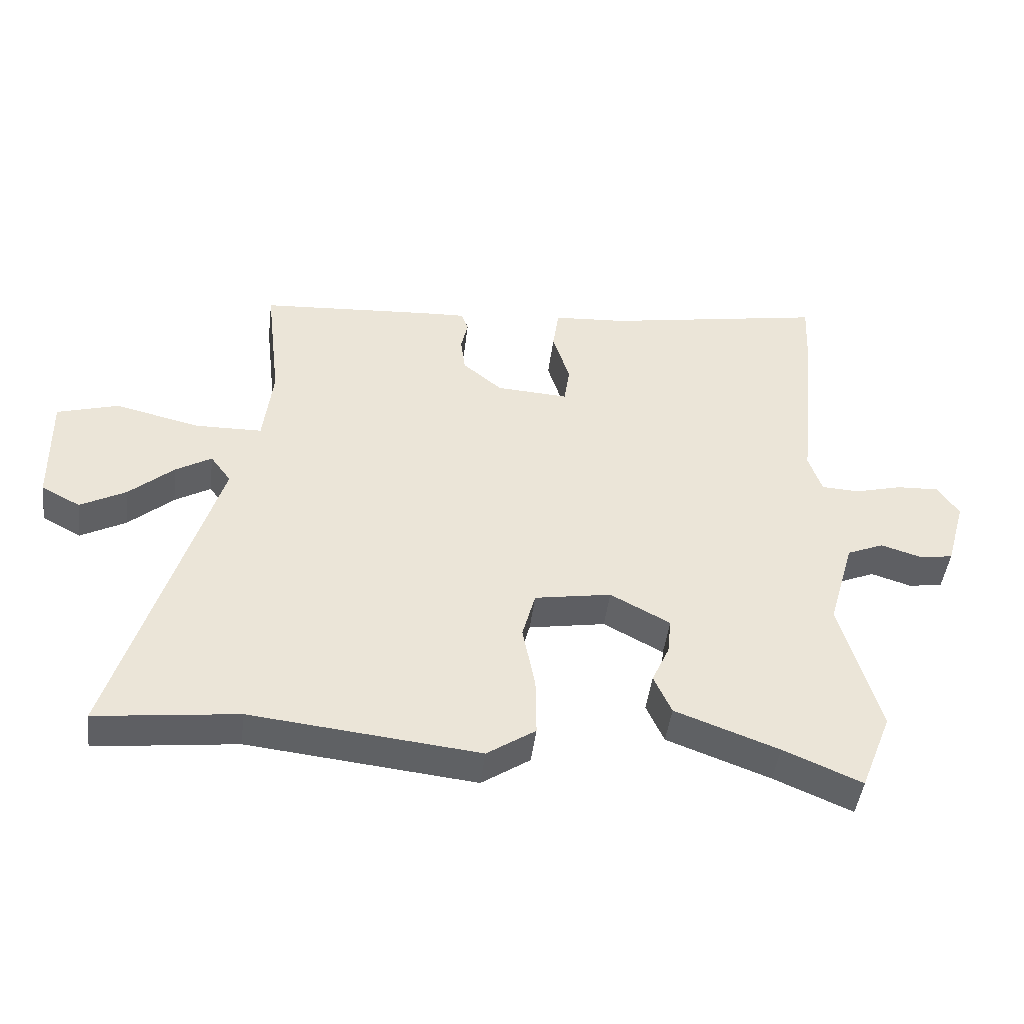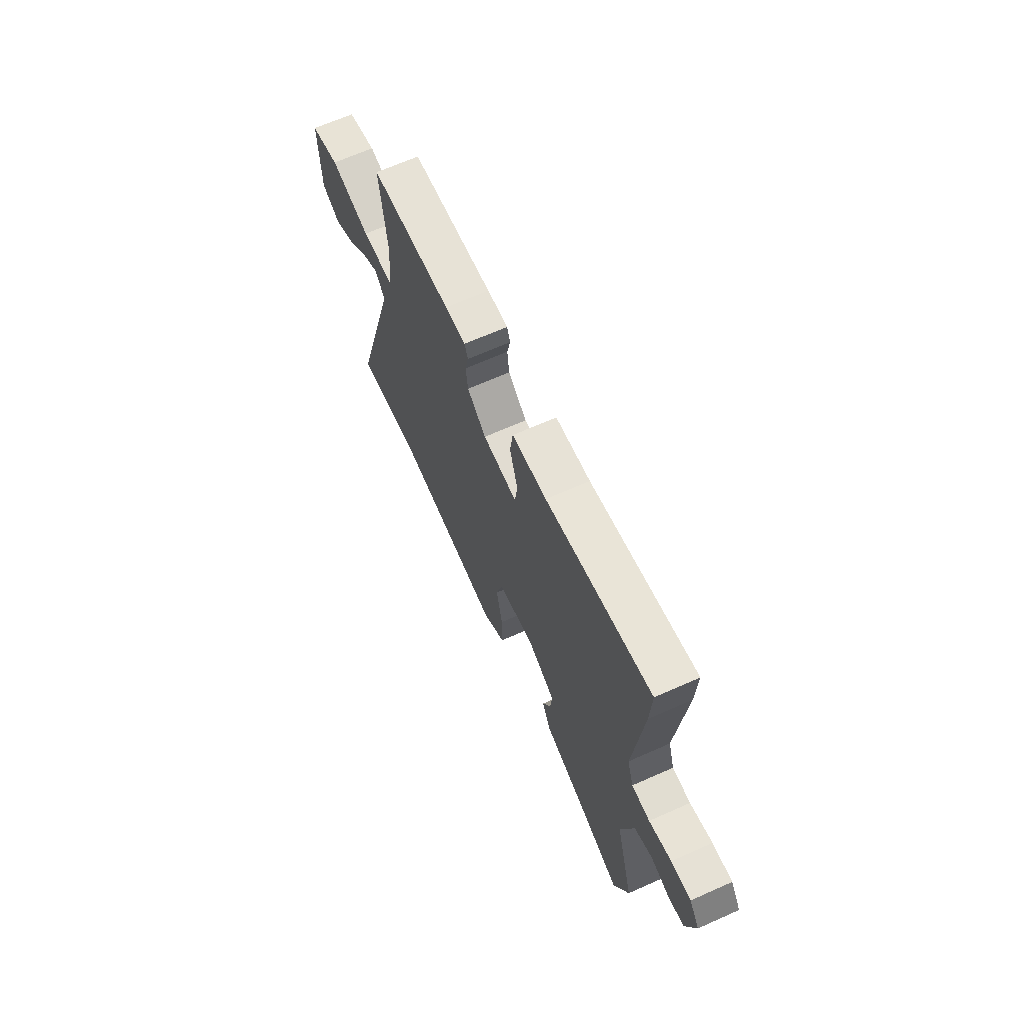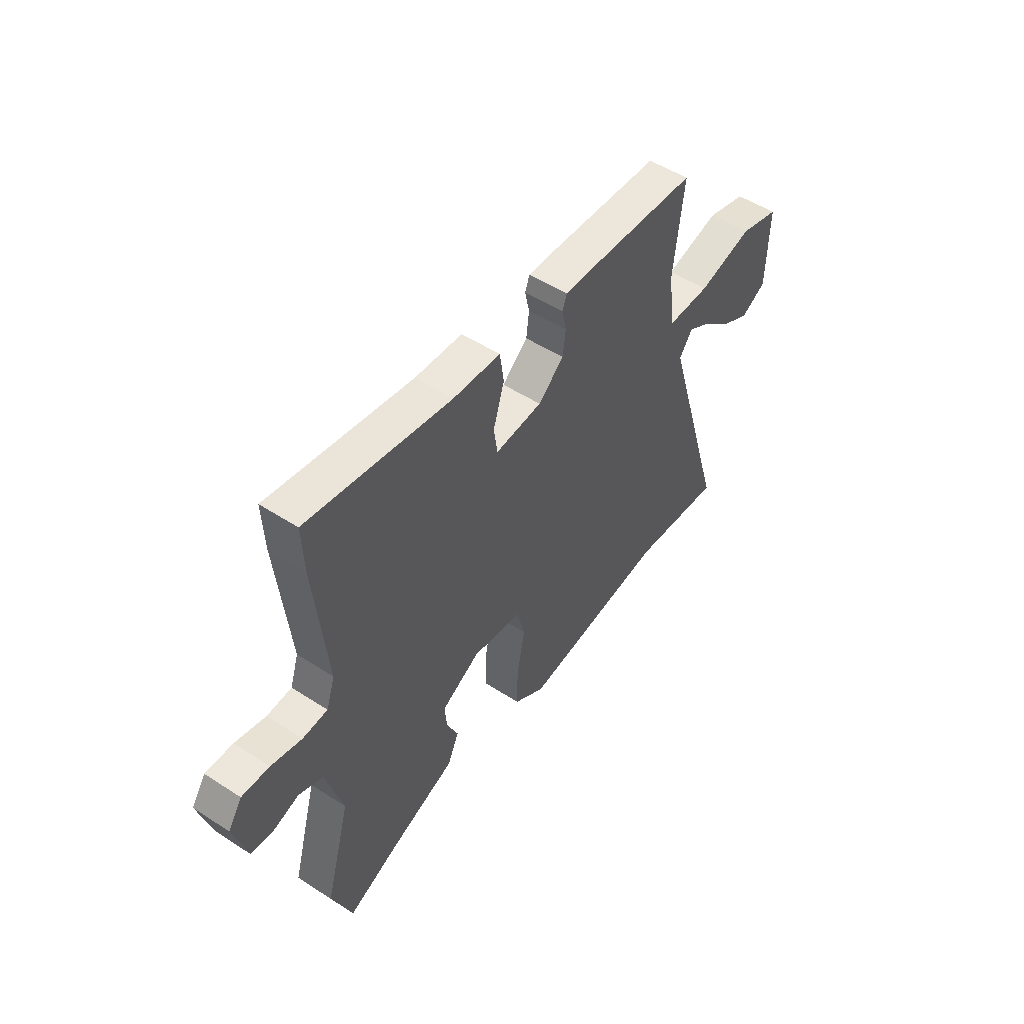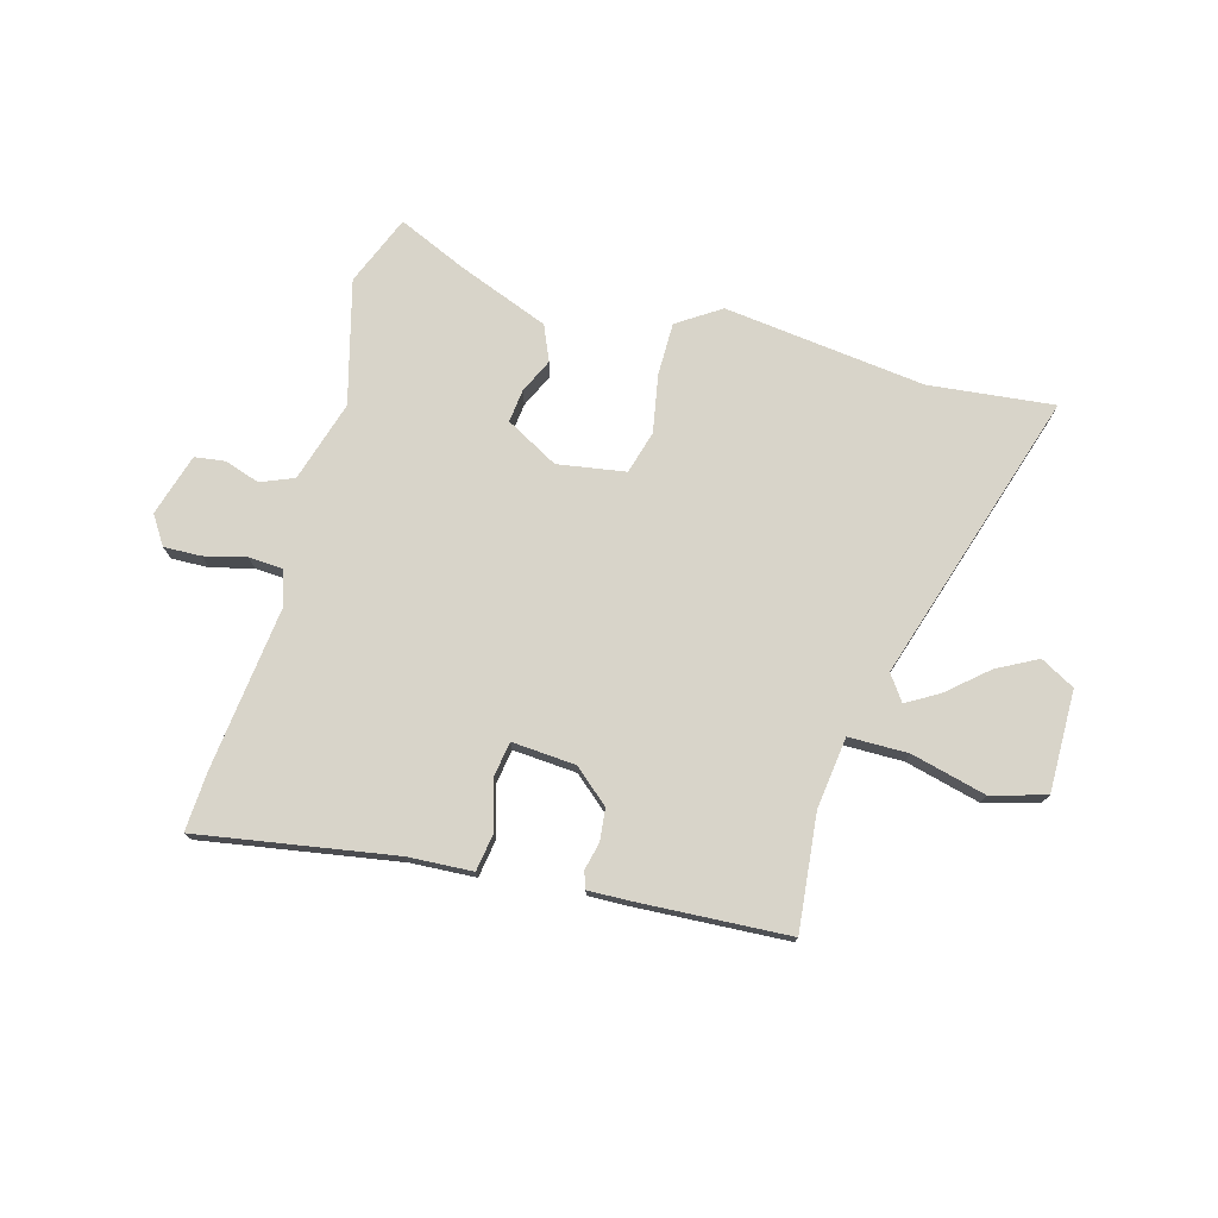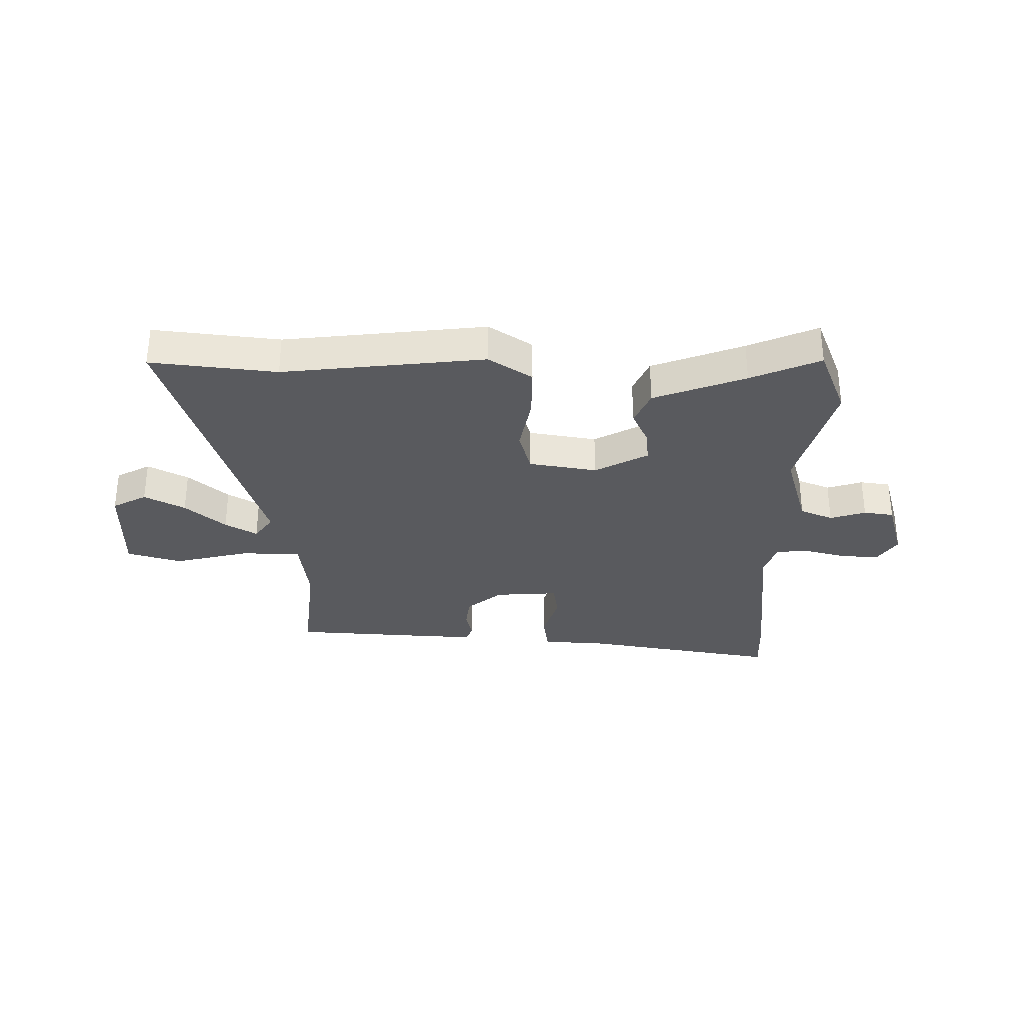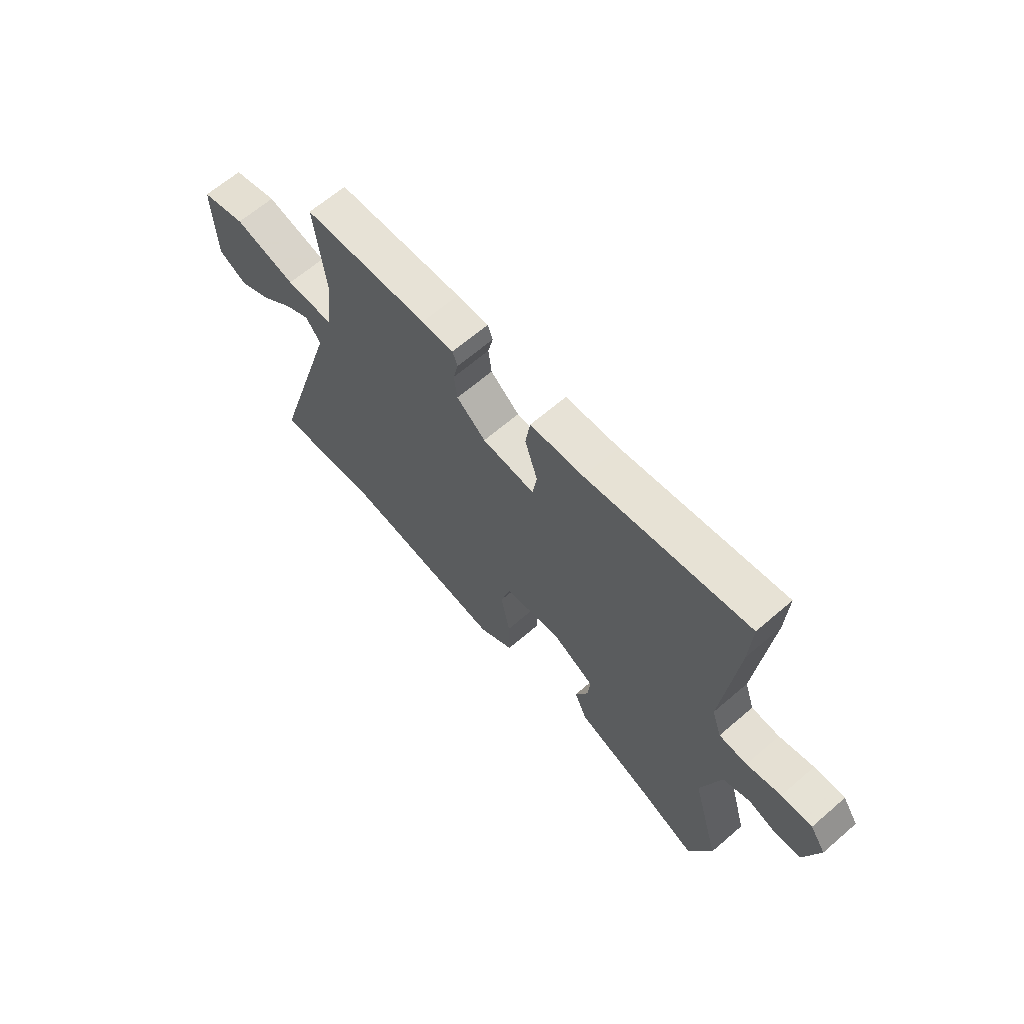
<metadata>
{"format":"obj","ext":"obj","renderer":"f3d","projection":"perspective","resolution":1024,"background":"white","views":[{"elev":-45.8,"azim":173.0,"up":"+Z"},{"elev":66.5,"azim":-114.1,"up":"+Z"},{"elev":51.5,"azim":-54.8,"up":"+Z"},{"elev":75.3,"azim":16.2,"up":"+Y"},{"elev":-31.6,"azim":179.7,"up":"+Y"},{"elev":65.1,"azim":-130.9,"up":"+Z"}]}
</metadata>
<code>
v -0.487 0.07 -0.533
v -0.537 0.07 -0.406
v -0.476 0.07 -0.186
v -0.518 0.07 -0.04
v -0.577 0.07 -0.015
v -0.641 0.07 -0.035
v -0.695 0.07 -0.027
v -0.727 0.07 0.085
v -0.693 0.07 0.136
v -0.626 0.07 0.133
v -0.551 0.07 0.113
v -0.49 0.07 0.116
v -0.469 0.07 0.18
v -0.499 0.07 0.471
v -0.504 0.07 0.579
v -0.152 0.07 0.516
v -0.036 0.07 0.508
v -0.026 0.07 0.439
v -0.053 0.07 0.352
v -0.044 0.07 0.29
v 0.071 0.07 0.297
v 0.134 0.07 0.35
v 0.141 0.07 0.407
v 0.13 0.07 0.457
v 0.141 0.07 0.487
v 0.211 0.07 0.484
v 0.486 0.07 0.465
v 0.462 0.07 0.258
v 0.477 0.07 0.13
v 0.584 0.07 0.128
v 0.719 0.07 0.16
v 0.817 0.07 0.131
v 0.813 0.07 -0.052
v 0.751 0.07 -0.085
v 0.679 0.07 -0.046
v 0.608 0.07 0.017
v 0.551 0.07 0.051
v 0.518 0.07 0.006
v 0.676 0.07 -0.521
v 0.451 0.07 -0.494
v 0.089 0.07 -0.533
v 0.012 0.07 -0.481
v 0.013 0.07 -0.386
v 0.033 0.07 -0.283
v 0.012 0.07 -0.205
v -0.11 0.07 -0.184
v -0.205 0.07 -0.235
v -0.199 0.07 -0.294
v -0.171 0.07 -0.356
v -0.199 0.07 -0.419
v -0.363 0.07 -0.48
v -0.487 0 -0.533
v -0.537 0 -0.406
v -0.476 0 -0.186
v -0.518 0 -0.04
v -0.577 0 -0.015
v -0.641 0 -0.035
v -0.695 0 -0.027
v -0.727 0 0.085
v -0.693 0 0.136
v -0.626 0 0.133
v -0.551 0 0.113
v -0.49 0 0.116
v -0.469 0 0.18
v -0.499 0 0.471
v -0.504 0 0.579
v -0.152 0 0.516
v -0.036 0 0.508
v -0.026 0 0.439
v -0.053 0 0.352
v -0.044 0 0.29
v 0.071 0 0.297
v 0.134 0 0.35
v 0.141 0 0.407
v 0.13 0 0.457
v 0.141 0 0.487
v 0.211 0 0.484
v 0.486 0 0.465
v 0.462 0 0.258
v 0.477 0 0.13
v 0.584 0 0.128
v 0.719 0 0.16
v 0.817 0 0.131
v 0.813 0 -0.052
v 0.751 0 -0.085
v 0.679 0 -0.046
v 0.608 0 0.017
v 0.551 0 0.051
v 0.518 0 0.006
v 0.676 0 -0.521
v 0.451 0 -0.494
v 0.089 0 -0.533
v 0.012 0 -0.481
v 0.013 0 -0.386
v 0.033 0 -0.283
v 0.012 0 -0.205
v -0.11 0 -0.184
v -0.205 0 -0.235
v -0.199 0 -0.294
v -0.171 0 -0.356
v -0.199 0 -0.419
v -0.363 0 -0.48
f 48 49 50 51
f 47 48 51 1
f 41 42 43 44
f 40 41 44
f 38 39 40 44
f 37 38 44 45
f 33 34 35 36
f 33 36 37
f 30 31 32 33
f 29 30 33 37
f 25 26 27 28
f 23 24 25 28
f 22 23 28 29
f 21 22 29 37
f 16 17 18 19
f 16 19 20
f 13 14 15 16
f 12 13 16 20
f 8 9 10 11
f 8 11 12
f 5 6 7 8
f 4 5 8 12
f 3 4 12 20
f 47 1 2 3
f 46 47 3 20
f 37 45 46
f 20 21 37 46
f 102 101 100 99
f 52 102 99 98
f 95 94 93 92
f 95 92 91
f 95 91 90 89
f 96 95 89 88
f 87 86 85 84
f 88 87 84
f 84 83 82 81
f 88 84 81 80
f 79 78 77 76
f 79 76 75 74
f 80 79 74 73
f 88 80 73 72
f 70 69 68 67
f 71 70 67
f 67 66 65 64
f 71 67 64 63
f 62 61 60 59
f 63 62 59
f 59 58 57 56
f 63 59 56 55
f 71 63 55 54
f 54 53 52 98
f 71 54 98 97
f 97 96 88
f 97 88 72 71
f 1 52 53 2
f 2 53 54 3
f 3 54 55 4
f 4 55 56 5
f 5 56 57 6
f 6 57 58 7
f 7 58 59 8
f 8 59 60 9
f 9 60 61 10
f 10 61 62 11
f 11 62 63 12
f 12 63 64 13
f 13 64 65 14
f 14 65 66 15
f 15 66 67 16
f 16 67 68 17
f 17 68 69 18
f 18 69 70 19
f 19 70 71 20
f 20 71 72 21
f 21 72 73 22
f 22 73 74 23
f 23 74 75 24
f 24 75 76 25
f 25 76 77 26
f 26 77 78 27
f 27 78 79 28
f 28 79 80 29
f 29 80 81 30
f 30 81 82 31
f 31 82 83 32
f 32 83 84 33
f 33 84 85 34
f 34 85 86 35
f 35 86 87 36
f 36 87 88 37
f 37 88 89 38
f 38 89 90 39
f 39 90 91 40
f 40 91 92 41
f 41 92 93 42
f 42 93 94 43
f 43 94 95 44
f 44 95 96 45
f 45 96 97 46
f 46 97 98 47
f 47 98 99 48
f 48 99 100 49
f 49 100 101 50
f 50 101 102 51
f 51 102 52 1

</code>
